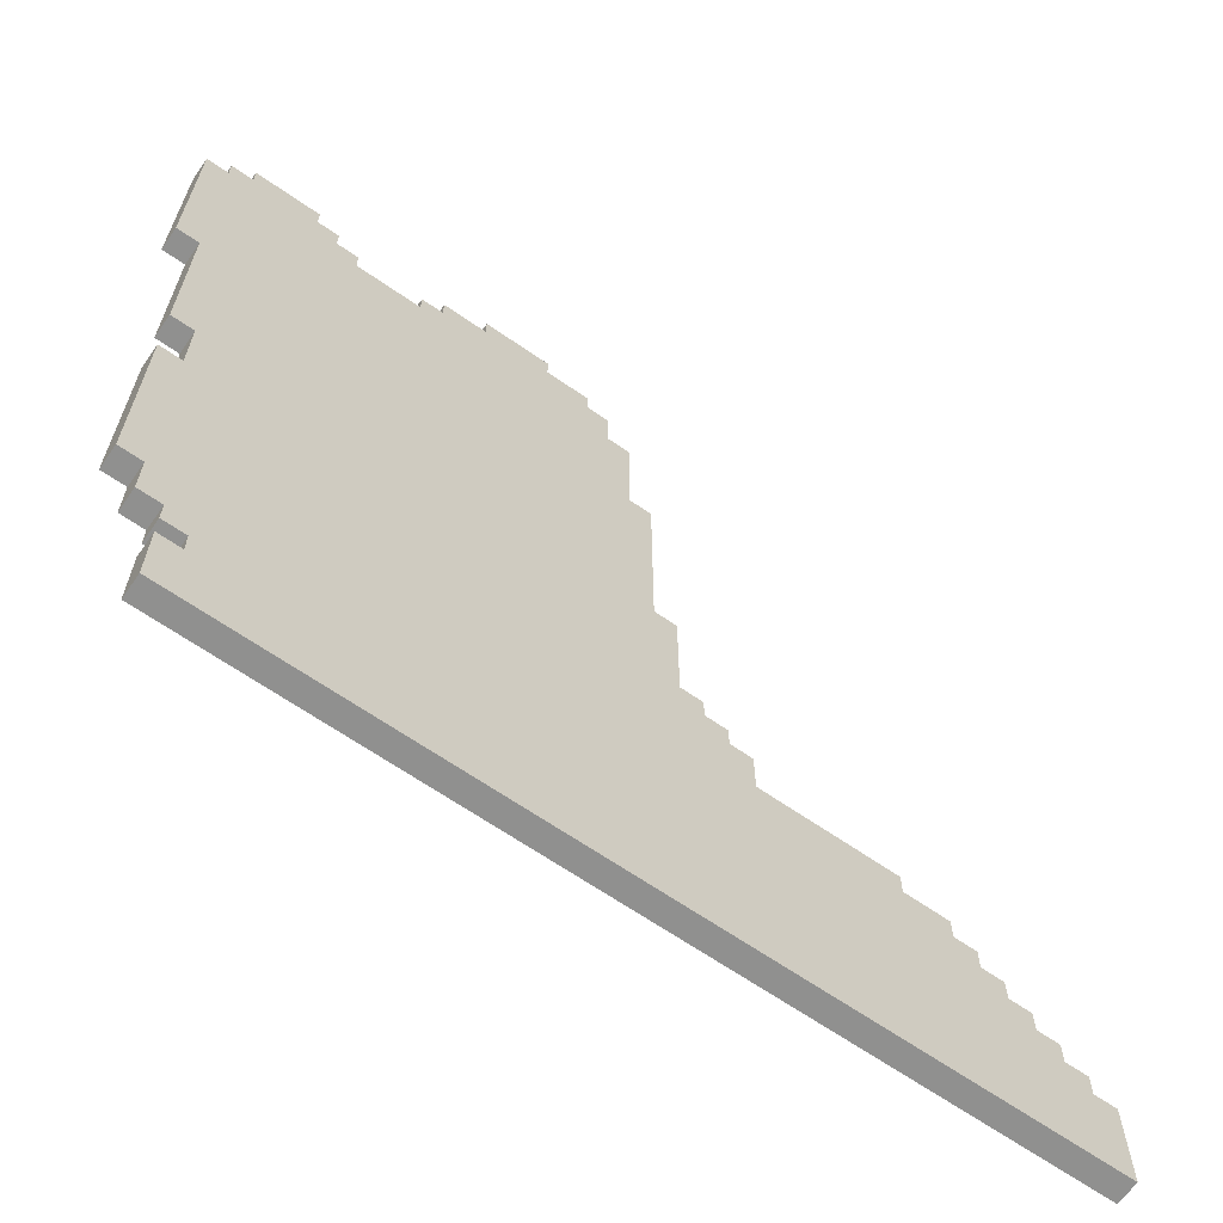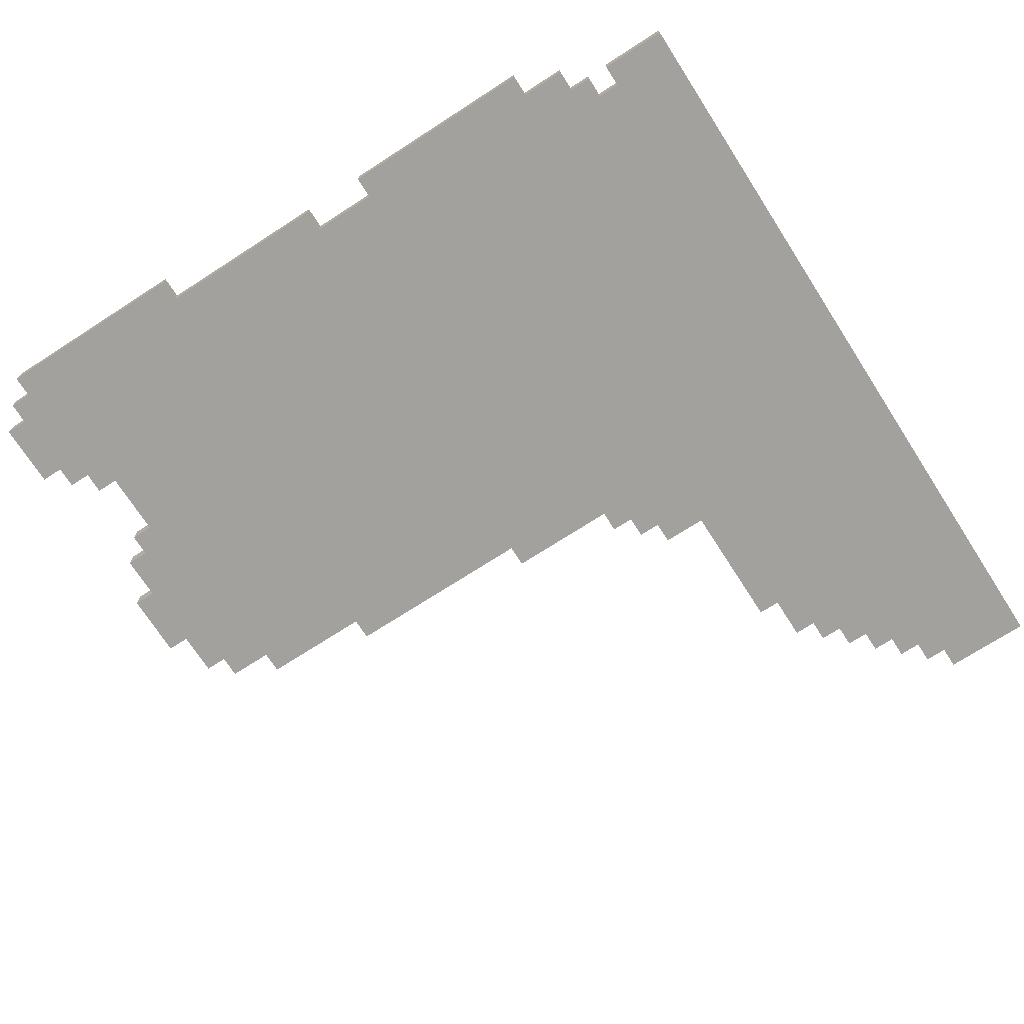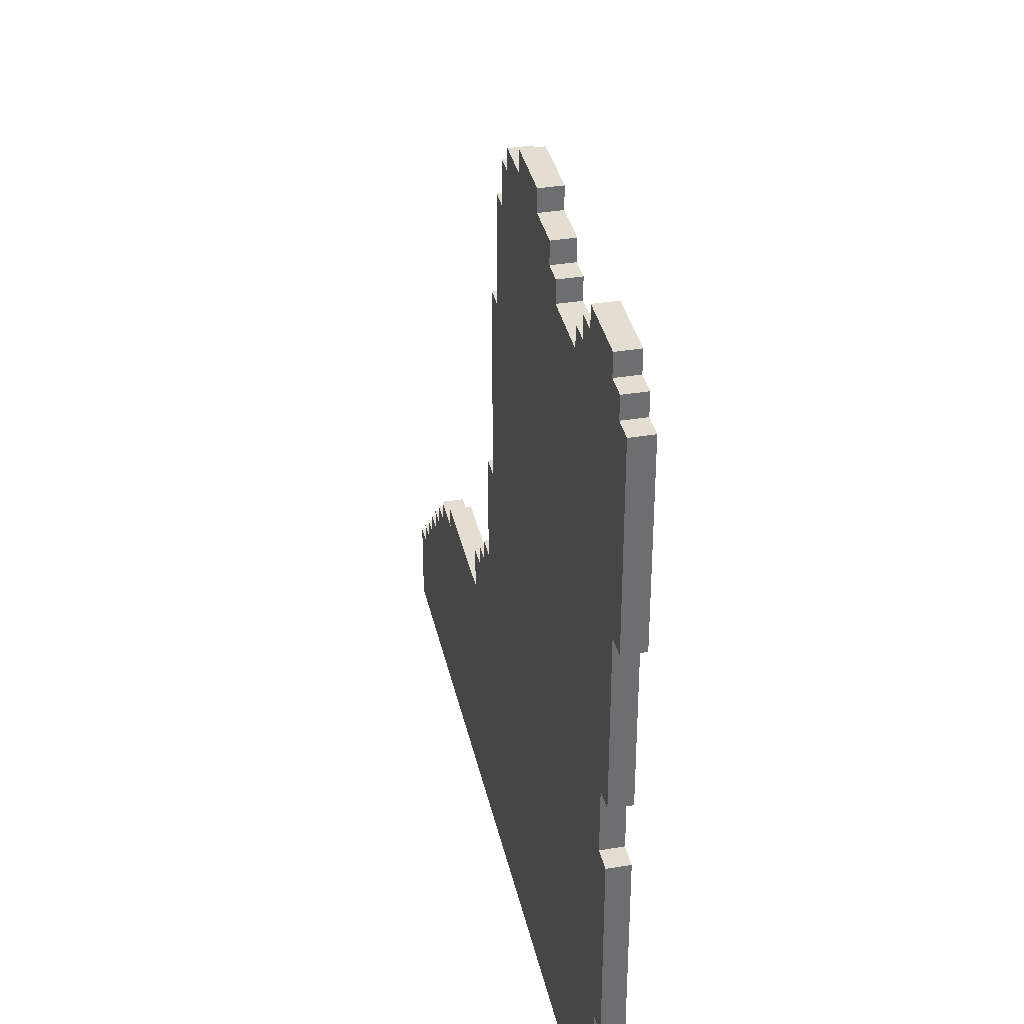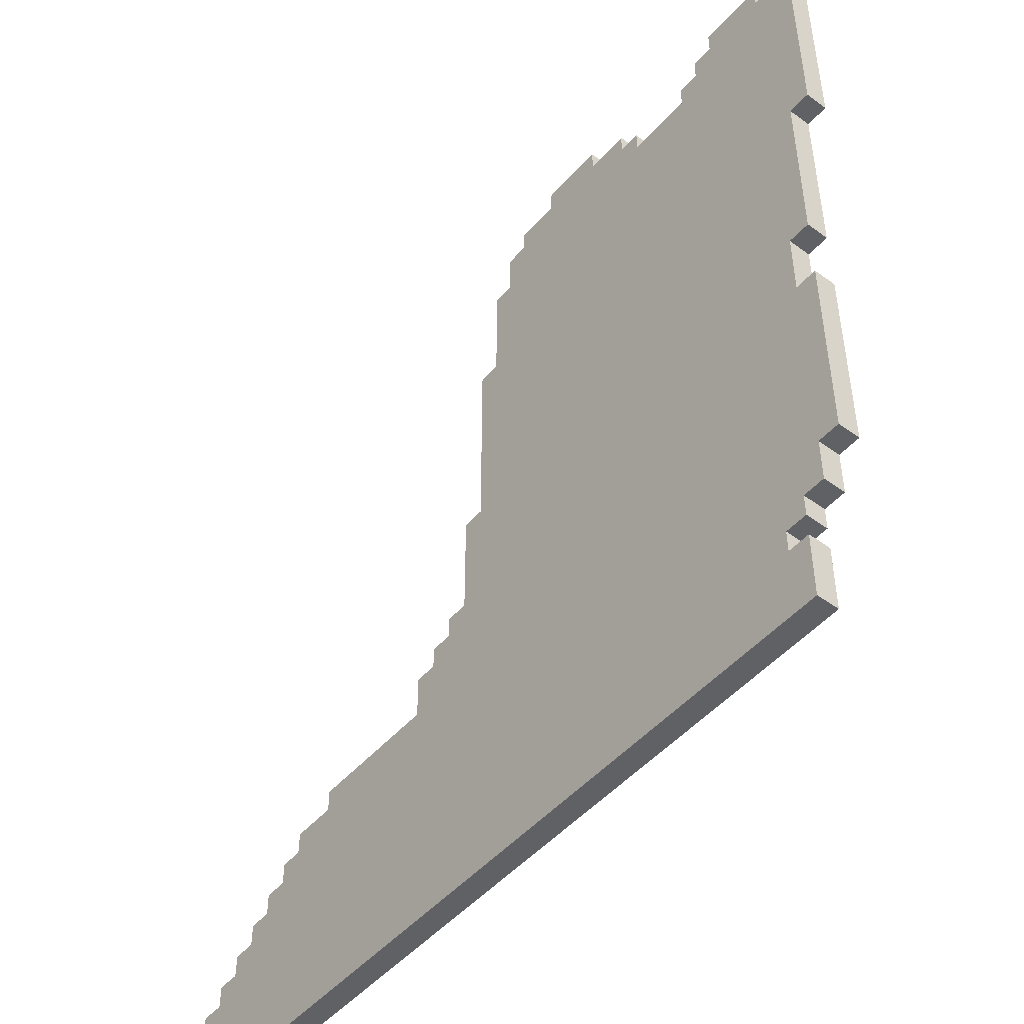
<metadata>
{"format":"obj","ext":"obj","renderer":"f3d","projection":"perspective","resolution":1024,"background":"white","views":[{"elev":-65.5,"azim":-34.9,"up":"+Y"},{"elev":-72.0,"azim":-57.2,"up":"+Z"},{"elev":36.3,"azim":-102.3,"up":"+Y"},{"elev":-48.6,"azim":-129.2,"up":"+Y"}]}
</metadata>
<code>
o
v -1.75 0.8 -0.45
v -1.75 0.8 -0.55
v -1.75 1.7 -0.45
v -1.75 1.7 -0.55
v -1.65 -1.2 -0.45
v -1.65 -1.2 -0.55
v -1.65 -0.3 -0.45
v -1.65 -0.3 -0.55
v -1.65 0 -0.45
v -1.65 0 -0.55
v -1.65 0.8 -0.45
v -1.65 0.8 -0.55
v -1.65 1.7 -0.45
v -1.65 1.7 -0.55
v -1.65 1.8 -0.45
v -1.65 1.8 -0.55
v -1.55 -1.4 -0.45
v -1.55 -1.4 -0.55
v -1.55 -1.2 -0.45
v -1.55 -1.2 -0.55
v -1.55 -0.3 -0.45
v -1.55 -0.3 -0.55
v -1.55 0 -0.45
v -1.55 0 -0.55
v -1.55 1.8 -0.45
v -1.55 1.8 -0.55
v -1.55 1.9 -0.45
v -1.55 1.9 -0.55
v -1.45 -1.9 -0.45
v -1.45 -1.9 -0.55
v -1.45 -1.6 -0.45
v -1.45 -1.6 -0.55
v -1.45 -1.5 -0.45
v -1.45 -1.5 -0.55
v -1.45 -1.4 -0.45
v -1.45 -1.4 -0.55
v -1.35 -1.6 -0.45
v -1.35 -1.6 -0.55
v -1.35 -1.5 -0.45
v -1.35 -1.5 -0.55
v -0.75 1.6 -0.45
v -0.75 1.6 -0.55
v -0.75 1.7 -0.45
v -0.75 1.7 -0.55
v -0.65 1.7 -0.45
v -0.65 1.7 -0.55
v -0.65 1.8 -0.45
v -0.65 1.8 -0.55
v -0.45 1.8 -0.45
v -0.45 1.8 -0.55
v -0.45 1.9 -0.45
v -0.45 1.9 -0.55
v -1.25 1.8 -0.45
v -1.25 1.8 -0.55
v -1.25 1.9 -0.45
v -1.25 1.9 -0.55
v -1.15 1.7 -0.45
v -1.15 1.7 -0.55
v -1.15 1.8 -0.45
v -1.15 1.8 -0.55
v -1.05 1.6 -0.45
v -1.05 1.6 -0.55
v -1.05 1.7 -0.45
v -1.05 1.7 -0.55
v -0.15 1.8 -0.45
v -0.15 1.8 -0.55
v -0.15 1.9 -0.45
v -0.15 1.9 -0.55
v 0.05 1.7 -0.45
v 0.05 1.7 -0.55
v 0.05 1.8 -0.45
v 0.05 1.8 -0.55
v 0.15 1.5 -0.45
v 0.15 1.5 -0.55
v 0.15 1.7 -0.45
v 0.15 1.7 -0.55
v 0.25 1 -0.45
v 0.25 1 -0.55
v 0.25 1.5 -0.45
v 0.25 1.5 -0.55
v 0.35 0.1 -0.45
v 0.35 0.1 -0.55
v 0.35 1 -0.45
v 0.35 1 -0.55
v 0.45 -0.4 -0.45
v 0.45 -0.4 -0.55
v 0.45 0.1 -0.45
v 0.45 0.1 -0.55
v 0.55 -0.5 -0.45
v 0.55 -0.5 -0.55
v 0.55 -0.4 -0.45
v 0.55 -0.4 -0.55
v 0.65 -0.6 -0.45
v 0.65 -0.6 -0.55
v 0.65 -0.5 -0.45
v 0.65 -0.5 -0.55
v 0.75 -0.8 -0.45
v 0.75 -0.8 -0.55
v 0.75 -0.6 -0.45
v 0.75 -0.6 -0.55
v 1.35 -0.9 -0.45
v 1.35 -0.9 -0.55
v 1.35 -0.8 -0.45
v 1.35 -0.8 -0.55
v 1.55 -1 -0.45
v 1.55 -1 -0.55
v 1.55 -0.9 -0.45
v 1.55 -0.9 -0.55
v 1.65 -1.1 -0.45
v 1.65 -1.1 -0.55
v 1.65 -1 -0.45
v 1.65 -1 -0.55
v 1.75 -1.2 -0.45
v 1.75 -1.2 -0.55
v 1.75 -1.1 -0.45
v 1.75 -1.1 -0.55
v 1.85 -1.3 -0.45
v 1.85 -1.3 -0.55
v 1.85 -1.2 -0.45
v 1.85 -1.2 -0.55
v 1.95 -1.4 -0.45
v 1.95 -1.4 -0.55
v 1.95 -1.3 -0.45
v 1.95 -1.3 -0.55
v 2.05 -1.5 -0.45
v 2.05 -1.5 -0.55
v 2.05 -1.4 -0.45
v 2.05 -1.4 -0.55
v 2.15 -1.9 -0.45
v 2.15 -1.9 -0.55
v 2.15 -1.5 -0.45
v 2.15 -1.5 -0.55
v -1.75 0.8 -0.45
v -1.75 1.7 -0.45
v -1.65 -1.2 -0.45
v -1.65 -0.3 -0.45
v -1.65 0 -0.45
v -1.65 0.8 -0.45
v -1.65 1.7 -0.45
v -1.65 1.8 -0.45
v -1.55 -1.4 -0.45
v -1.55 -1.2 -0.45
v -1.55 -0.3 -0.45
v -1.55 0 -0.45
v -1.55 1.8 -0.45
v -1.55 1.9 -0.45
v -1.45 -1.9 -0.45
v -1.45 -1.6 -0.45
v -1.45 -1.5 -0.45
v -1.45 -1.4 -0.45
v -1.35 -1.6 -0.45
v -1.35 -1.5 -0.45
v -1.25 1.8 -0.45
v -1.25 1.9 -0.45
v -1.15 1.7 -0.45
v -1.15 1.8 -0.45
v -1.05 1.6 -0.45
v -1.05 1.7 -0.45
v -0.75 1.6 -0.45
v -0.75 1.7 -0.45
v -0.65 1.7 -0.45
v -0.65 1.8 -0.45
v -0.45 1.8 -0.45
v -0.45 1.9 -0.45
v -0.15 1.8 -0.45
v -0.15 1.9 -0.45
v 0.05 1.7 -0.45
v 0.05 1.8 -0.45
v 0.15 1.5 -0.45
v 0.15 1.7 -0.45
v 0.25 1 -0.45
v 0.25 1.5 -0.45
v 0.35 0.1 -0.45
v 0.35 1 -0.45
v 0.45 -0.4 -0.45
v 0.45 0.1 -0.45
v 0.55 -0.5 -0.45
v 0.55 -0.4 -0.45
v 0.65 -0.6 -0.45
v 0.65 -0.5 -0.45
v 0.75 -0.8 -0.45
v 0.75 -0.6 -0.45
v 1.35 -0.9 -0.45
v 1.35 -0.8 -0.45
v 1.55 -1 -0.45
v 1.55 -0.9 -0.45
v 1.65 -1.1 -0.45
v 1.65 -1 -0.45
v 1.75 -1.2 -0.45
v 1.75 -1.1 -0.45
v 1.85 -1.3 -0.45
v 1.85 -1.2 -0.45
v 1.95 -1.4 -0.45
v 1.95 -1.3 -0.45
v 2.05 -1.5 -0.45
v 2.05 -1.4 -0.45
v 2.15 -1.9 -0.45
v 2.15 -1.5 -0.45
v -1.75 0.8 -0.55
v -1.75 1.7 -0.55
v -1.65 -1.2 -0.55
v -1.65 -0.3 -0.55
v -1.65 0 -0.55
v -1.65 0.8 -0.55
v -1.65 1.7 -0.55
v -1.65 1.8 -0.55
v -1.55 -1.4 -0.55
v -1.55 -1.2 -0.55
v -1.55 -0.3 -0.55
v -1.55 0 -0.55
v -1.55 1.8 -0.55
v -1.55 1.9 -0.55
v -1.45 -1.9 -0.55
v -1.45 -1.6 -0.55
v -1.45 -1.5 -0.55
v -1.45 -1.4 -0.55
v -1.35 -1.6 -0.55
v -1.35 -1.5 -0.55
v -1.25 1.8 -0.55
v -1.25 1.9 -0.55
v -1.15 1.7 -0.55
v -1.15 1.8 -0.55
v -1.05 1.6 -0.55
v -1.05 1.7 -0.55
v -0.75 1.6 -0.55
v -0.75 1.7 -0.55
v -0.65 1.7 -0.55
v -0.65 1.8 -0.55
v -0.45 1.8 -0.55
v -0.45 1.9 -0.55
v -0.15 1.8 -0.55
v -0.15 1.9 -0.55
v 0.05 1.7 -0.55
v 0.05 1.8 -0.55
v 0.15 1.5 -0.55
v 0.15 1.7 -0.55
v 0.25 1 -0.55
v 0.25 1.5 -0.55
v 0.35 0.1 -0.55
v 0.35 1 -0.55
v 0.45 -0.4 -0.55
v 0.45 0.1 -0.55
v 0.55 -0.5 -0.55
v 0.55 -0.4 -0.55
v 0.65 -0.6 -0.55
v 0.65 -0.5 -0.55
v 0.75 -0.8 -0.55
v 0.75 -0.6 -0.55
v 1.35 -0.9 -0.55
v 1.35 -0.8 -0.55
v 1.55 -1 -0.55
v 1.55 -0.9 -0.55
v 1.65 -1.1 -0.55
v 1.65 -1 -0.55
v 1.75 -1.2 -0.55
v 1.75 -1.1 -0.55
v 1.85 -1.3 -0.55
v 1.85 -1.2 -0.55
v 1.95 -1.4 -0.55
v 1.95 -1.3 -0.55
v 2.05 -1.5 -0.55
v 2.05 -1.4 -0.55
v 2.15 -1.9 -0.55
v 2.15 -1.5 -0.55
v -1.45 -1.9 -0.45
v 2.15 -1.9 -0.45
v -1.45 -1.9 -0.55
v 2.15 -1.9 -0.55
v -1.45 -1.5 -0.45
v -1.35 -1.5 -0.45
v -1.45 -1.5 -0.55
v -1.35 -1.5 -0.55
v -1.55 -1.4 -0.45
v -1.45 -1.4 -0.45
v -1.55 -1.4 -0.55
v -1.45 -1.4 -0.55
v -1.65 -1.2 -0.45
v -1.55 -1.2 -0.45
v -1.65 -1.2 -0.55
v -1.55 -1.2 -0.55
v -1.65 0 -0.45
v -1.55 0 -0.45
v -1.65 0 -0.55
v -1.55 0 -0.55
v -1.75 0.8 -0.45
v -1.65 0.8 -0.45
v -1.75 0.8 -0.55
v -1.65 0.8 -0.55
v -1.45 -1.6 -0.45
v -1.35 -1.6 -0.45
v -1.45 -1.6 -0.55
v -1.35 -1.6 -0.55
v 2.05 -1.5 -0.45
v 2.15 -1.5 -0.45
v 2.05 -1.5 -0.55
v 2.15 -1.5 -0.55
v 1.95 -1.4 -0.45
v 2.05 -1.4 -0.45
v 1.95 -1.4 -0.55
v 2.05 -1.4 -0.55
v 1.85 -1.3 -0.45
v 1.95 -1.3 -0.45
v 1.85 -1.3 -0.55
v 1.95 -1.3 -0.55
v 1.75 -1.2 -0.45
v 1.85 -1.2 -0.45
v 1.75 -1.2 -0.55
v 1.85 -1.2 -0.55
v 1.65 -1.1 -0.45
v 1.75 -1.1 -0.45
v 1.65 -1.1 -0.55
v 1.75 -1.1 -0.55
v 1.55 -1 -0.45
v 1.65 -1 -0.45
v 1.55 -1 -0.55
v 1.65 -1 -0.55
v 1.35 -0.9 -0.45
v 1.55 -0.9 -0.45
v 1.35 -0.9 -0.55
v 1.55 -0.9 -0.55
v 0.75 -0.8 -0.45
v 1.35 -0.8 -0.45
v 0.75 -0.8 -0.55
v 1.35 -0.8 -0.55
v 0.65 -0.6 -0.45
v 0.75 -0.6 -0.45
v 0.65 -0.6 -0.55
v 0.75 -0.6 -0.55
v 0.55 -0.5 -0.45
v 0.65 -0.5 -0.45
v 0.55 -0.5 -0.55
v 0.65 -0.5 -0.55
v 0.45 -0.4 -0.45
v 0.55 -0.4 -0.45
v 0.45 -0.4 -0.55
v 0.55 -0.4 -0.55
v -1.65 -0.3 -0.45
v -1.55 -0.3 -0.45
v -1.65 -0.3 -0.55
v -1.55 -0.3 -0.55
v 0.35 0.1 -0.45
v 0.45 0.1 -0.45
v 0.35 0.1 -0.55
v 0.45 0.1 -0.55
v 0.25 1 -0.45
v 0.35 1 -0.45
v 0.25 1 -0.55
v 0.35 1 -0.55
v 0.15 1.5 -0.45
v 0.25 1.5 -0.45
v 0.15 1.5 -0.55
v 0.25 1.5 -0.55
v -1.05 1.6 -0.45
v -0.75 1.6 -0.45
v -1.05 1.6 -0.55
v -0.75 1.6 -0.55
v -1.75 1.7 -0.45
v -1.65 1.7 -0.45
v -1.15 1.7 -0.45
v -1.05 1.7 -0.45
v -0.75 1.7 -0.45
v -0.65 1.7 -0.45
v 0.05 1.7 -0.45
v 0.15 1.7 -0.45
v -1.75 1.7 -0.55
v -1.65 1.7 -0.55
v -1.15 1.7 -0.55
v -1.05 1.7 -0.55
v -0.75 1.7 -0.55
v -0.65 1.7 -0.55
v 0.05 1.7 -0.55
v 0.15 1.7 -0.55
v -1.65 1.8 -0.45
v -1.55 1.8 -0.45
v -1.25 1.8 -0.45
v -1.15 1.8 -0.45
v -0.65 1.8 -0.45
v -0.45 1.8 -0.45
v -0.15 1.8 -0.45
v 0.05 1.8 -0.45
v -1.65 1.8 -0.55
v -1.55 1.8 -0.55
v -1.25 1.8 -0.55
v -1.15 1.8 -0.55
v -0.65 1.8 -0.55
v -0.45 1.8 -0.55
v -0.15 1.8 -0.55
v 0.05 1.8 -0.55
v -1.55 1.9 -0.45
v -1.25 1.9 -0.45
v -0.45 1.9 -0.45
v -0.15 1.9 -0.45
v -1.55 1.9 -0.55
v -1.25 1.9 -0.55
v -0.45 1.9 -0.55
v -0.15 1.9 -0.55
f 3 2 1
f 4 2 3
f 7 6 5
f 8 6 7
f 11 10 9
f 12 10 11
f 15 14 13
f 16 14 15
f 19 18 17
f 20 18 19
f 23 22 21
f 24 22 23
f 27 26 25
f 28 26 27
f 31 30 29
f 32 30 31
f 35 34 33
f 36 34 35
f 39 38 37
f 40 38 39
f 43 42 41
f 44 42 43
f 47 46 45
f 48 46 47
f 51 50 49
f 52 50 51
f 53 54 55
f 55 54 56
f 57 58 59
f 59 58 60
f 61 62 63
f 63 62 64
f 65 66 67
f 67 66 68
f 69 70 71
f 71 70 72
f 73 74 75
f 75 74 76
f 77 78 79
f 79 78 80
f 81 82 83
f 83 82 84
f 85 86 87
f 87 86 88
f 89 90 91
f 91 90 92
f 93 94 95
f 95 94 96
f 97 98 99
f 99 98 100
f 101 102 103
f 103 102 104
f 105 106 107
f 107 106 108
f 109 110 111
f 111 110 112
f 113 114 115
f 115 114 116
f 117 118 119
f 119 118 120
f 121 122 123
f 123 122 124
f 125 126 127
f 127 126 128
f 129 130 131
f 131 130 132
f 138 134 133
f 139 134 138
f 142 136 135
f 143 136 142
f 144 140 139
f 144 138 137
f 144 139 138
f 145 140 144
f 150 143 142
f 150 142 141
f 150 146 145
f 150 145 144
f 150 144 143
f 151 148 147
f 152 150 149
f 153 146 150
f 153 152 151
f 153 150 152
f 154 146 153
f 155 153 151
f 156 153 155
f 157 155 151
f 158 155 157
f 159 157 151
f 161 160 159
f 163 162 161
f 165 163 161
f 165 164 163
f 166 164 165
f 167 161 159
f 167 165 161
f 168 165 167
f 169 159 151
f 169 167 159
f 170 167 169
f 171 169 151
f 172 169 171
f 173 171 151
f 174 171 173
f 175 173 151
f 176 173 175
f 177 175 151
f 178 175 177
f 179 177 151
f 180 177 179
f 181 179 151
f 182 179 181
f 183 181 151
f 184 181 183
f 185 183 151
f 186 183 185
f 187 185 151
f 188 185 187
f 189 187 151
f 190 187 189
f 191 189 151
f 192 189 191
f 193 191 151
f 194 191 193
f 195 193 151
f 196 193 195
f 197 151 147
f 197 195 151
f 198 195 197
f 199 200 204
f 204 200 205
f 201 202 208
f 208 202 209
f 205 206 210
f 203 204 210
f 204 205 210
f 210 206 211
f 208 209 216
f 207 208 216
f 211 212 216
f 210 211 216
f 209 210 216
f 213 214 217
f 215 216 218
f 216 212 219
f 217 218 219
f 218 216 219
f 219 212 220
f 217 219 221
f 221 219 222
f 217 221 223
f 223 221 224
f 217 223 225
f 225 226 227
f 227 228 229
f 227 229 231
f 229 230 231
f 231 230 232
f 225 227 233
f 227 231 233
f 233 231 234
f 217 225 235
f 225 233 235
f 235 233 236
f 217 235 237
f 237 235 238
f 217 237 239
f 239 237 240
f 217 239 241
f 241 239 242
f 217 241 243
f 243 241 244
f 217 243 245
f 245 243 246
f 217 245 247
f 247 245 248
f 217 247 249
f 249 247 250
f 217 249 251
f 251 249 252
f 217 251 253
f 253 251 254
f 217 253 255
f 255 253 256
f 217 255 257
f 257 255 258
f 217 257 259
f 259 257 260
f 217 259 261
f 261 259 262
f 213 217 263
f 217 261 263
f 263 261 264
f 267 266 265
f 268 266 267
f 271 270 269
f 272 270 271
f 275 274 273
f 276 274 275
f 279 278 277
f 280 278 279
f 283 282 281
f 284 282 283
f 287 286 285
f 288 286 287
f 289 290 291
f 291 290 292
f 293 294 295
f 295 294 296
f 297 298 299
f 299 298 300
f 301 302 303
f 303 302 304
f 305 306 307
f 307 306 308
f 309 310 311
f 311 310 312
f 313 314 315
f 315 314 316
f 317 318 319
f 319 318 320
f 321 322 323
f 323 322 324
f 325 326 327
f 327 326 328
f 329 330 331
f 331 330 332
f 333 334 335
f 335 334 336
f 337 338 339
f 339 338 340
f 341 342 343
f 343 342 344
f 345 346 347
f 347 346 348
f 349 350 351
f 351 350 352
f 353 354 355
f 355 354 356
f 357 358 365
f 365 358 366
f 359 360 367
f 367 360 368
f 361 362 369
f 369 362 370
f 363 364 371
f 371 364 372
f 373 374 381
f 381 374 382
f 375 376 383
f 383 376 384
f 377 378 385
f 385 378 386
f 379 380 387
f 387 380 388
f 389 390 393
f 393 390 394
f 391 392 395
f 395 392 396

</code>
